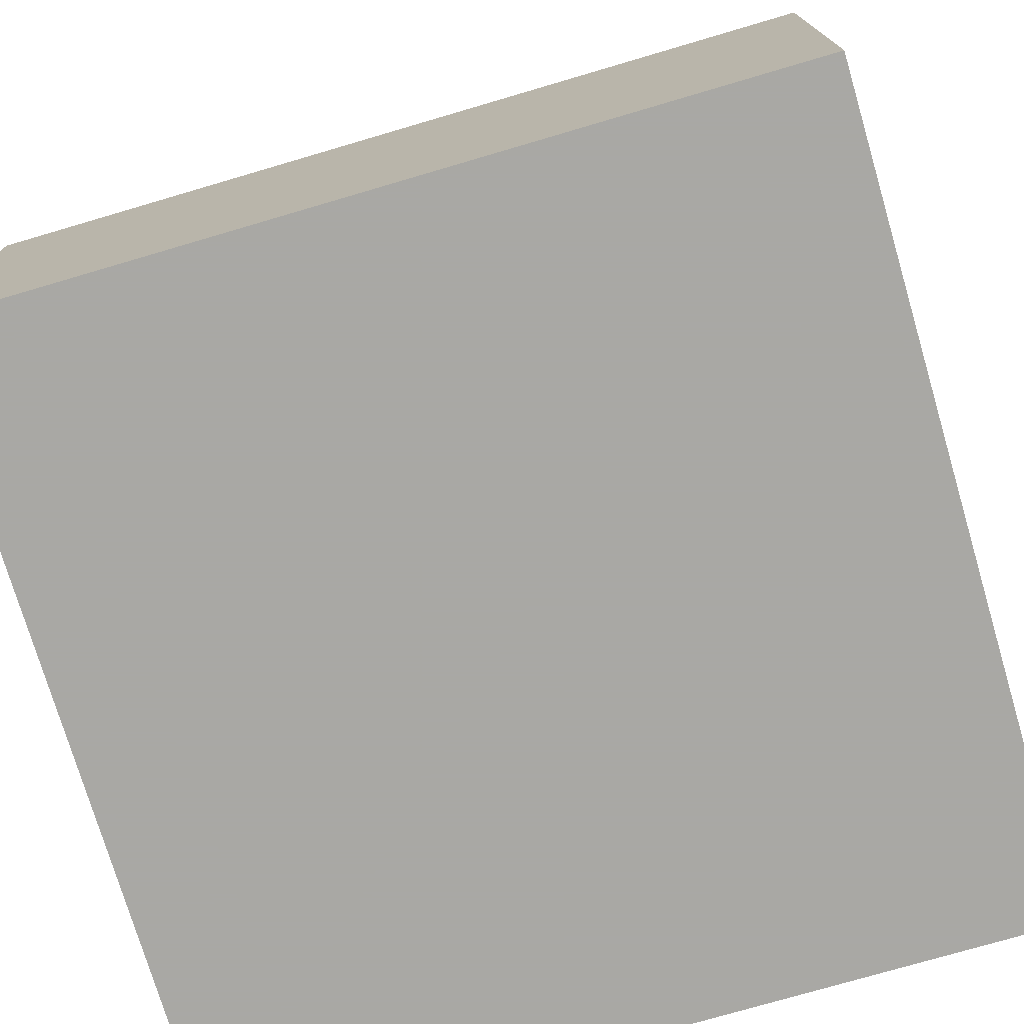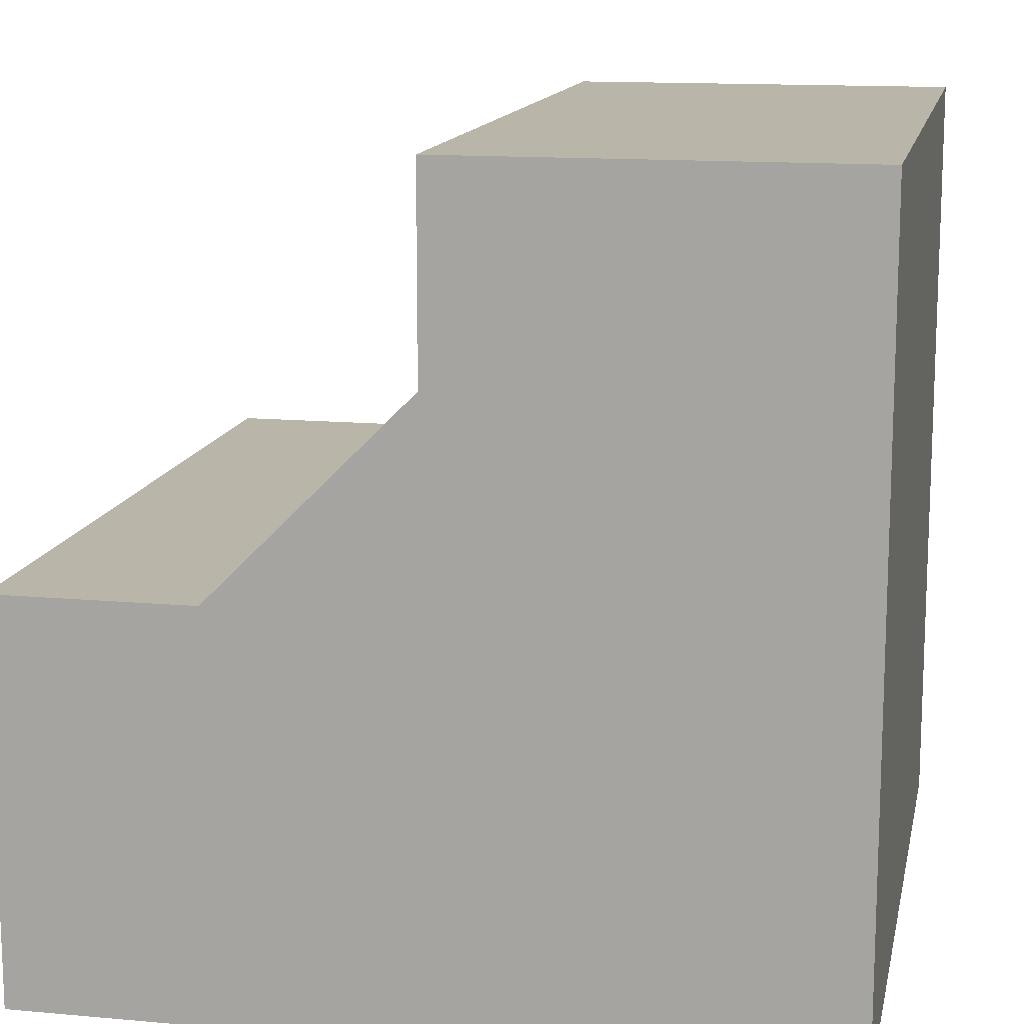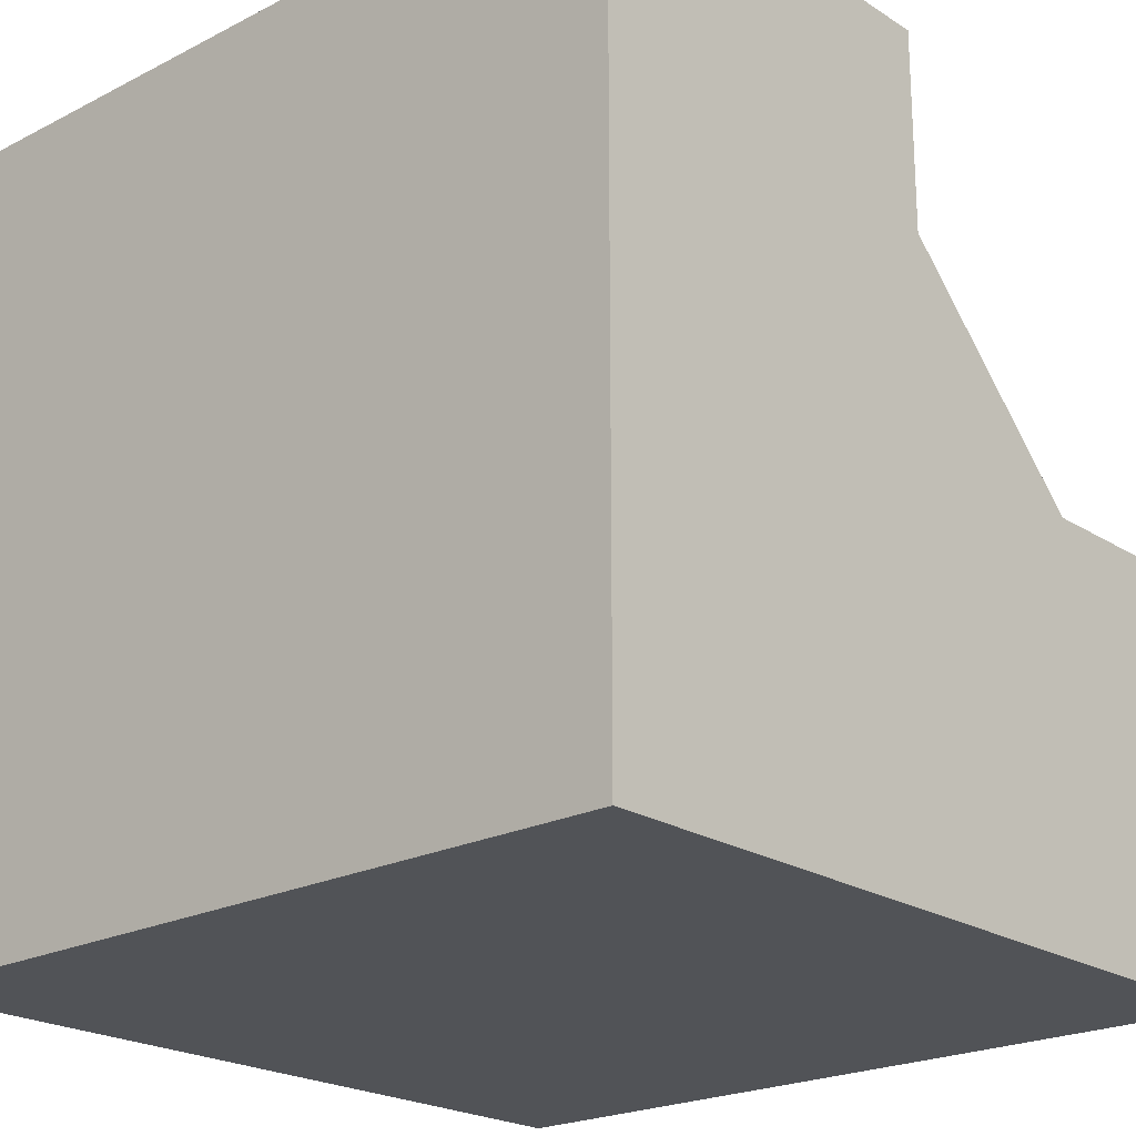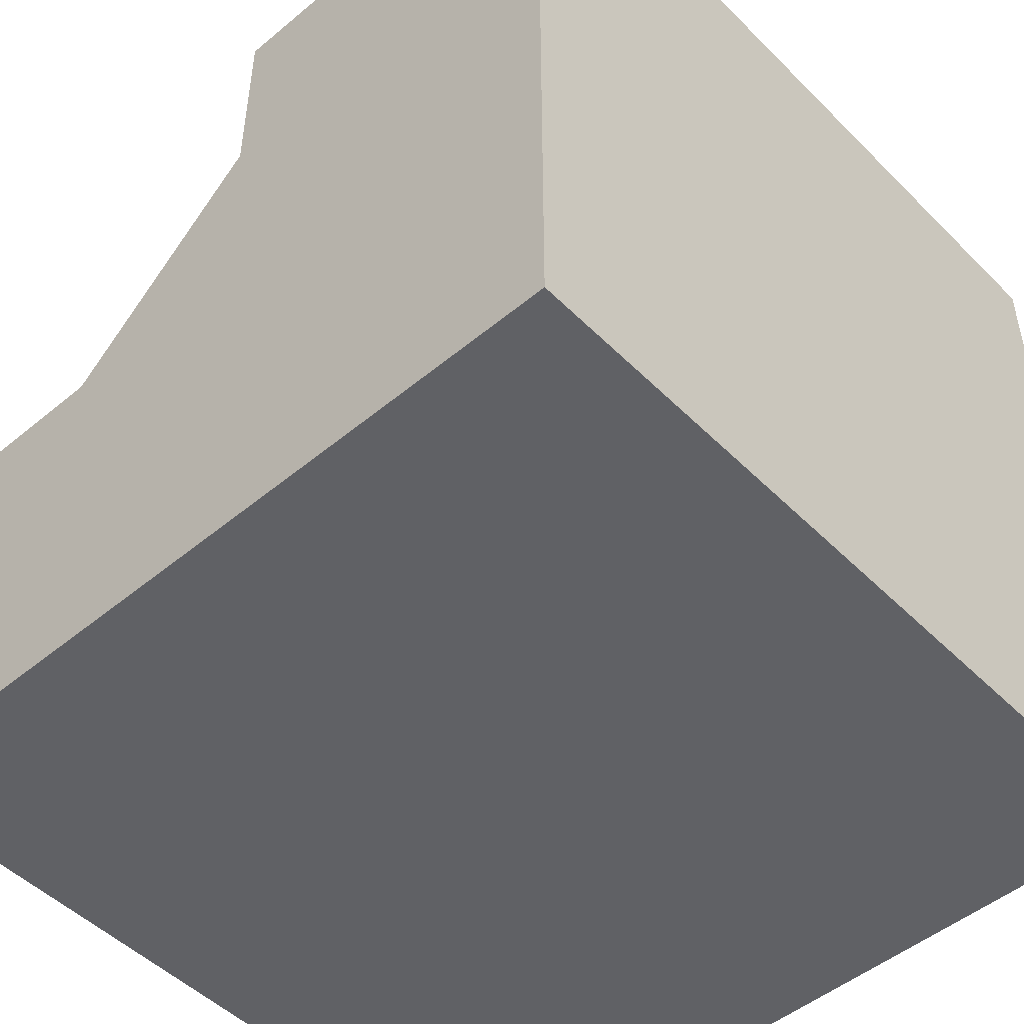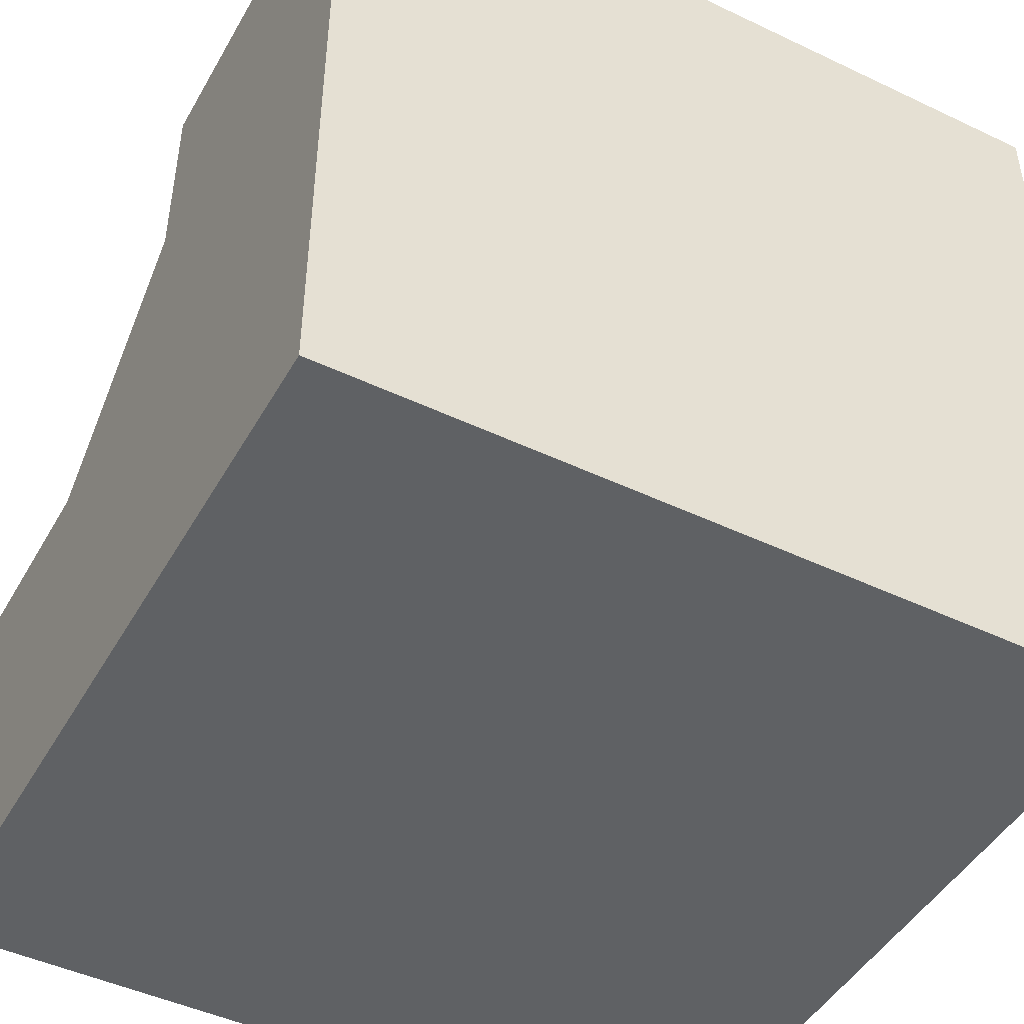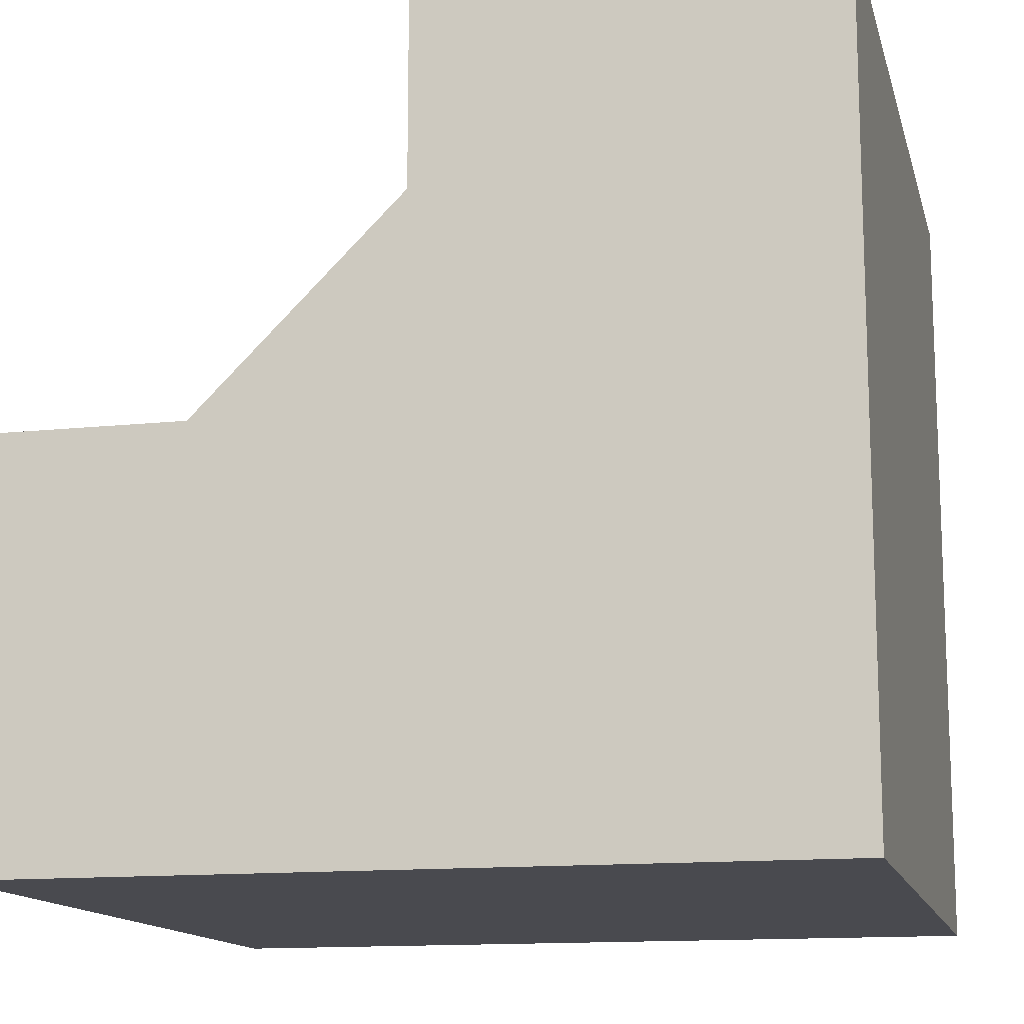
<metadata>
{"format":"obj","ext":"obj","renderer":"f3d","projection":"perspective","resolution":1024,"background":"white","views":[{"elev":-75.0,"azim":16.4,"up":"+Y"},{"elev":13.6,"azim":-78.5,"up":"+Z"},{"elev":-21.8,"azim":-138.1,"up":"+Y"},{"elev":-49.5,"azim":-47.5,"up":"+Z"},{"elev":-46.6,"azim":-28.4,"up":"+Z"},{"elev":-13.6,"azim":-76.6,"up":"+Z"}]}
</metadata>
<code>
g
v 0.5 -0.5 -0.5
v 0.5 0.5 -0.5
v -0.5 0.5 -0.5
v -0.5 -0.5 -0.5
v 0.5 -0.5 0.5
v 0.5 0 0.5
v 0.5 0 0.25
v 0.5 0.25 0
v 0.5 0.5 0
v -0.5 -0.5 0.5
v -0.25 0 0.5
v 0.25 0 0.5
v -0.5 0 0.5
v -0.5 0 0.25
v -0.5 0.5 0
v -0.5 0.25 0
v 0.25 0.5 0
v -0.25 0.5 0
v 0.25 0 0.25
v -0.25 0 0.25
v -0.25 0.25 0
v 0.25 0.25 0
g tile_063
f 1 3 2
f 2 5 1
f 5 4 1
f 6 10 5
f 13 4 10
f 17 15 18
f 19 21 20
f 6 19 12
f 22 7 8
f 11 19 20
f 11 14 13
f 16 20 21
f 8 17 22
f 21 17 18
f 18 16 21
f 16 18 15
f 17 21 22
f 17 8 9
f 20 16 14
f 14 11 20
f 19 11 12
f 7 22 19
f 19 6 7
f 21 19 22
f 2 3 9
f 9 3 17
f 17 3 15
f 14 16 3
f 3 16 15
f 14 3 4
f 14 4 13
f 11 13 12
f 12 13 6
f 6 13 10
f 4 5 10
f 2 9 8
f 2 8 7
f 2 7 5
f 5 7 6
f 3 1 4

</code>
